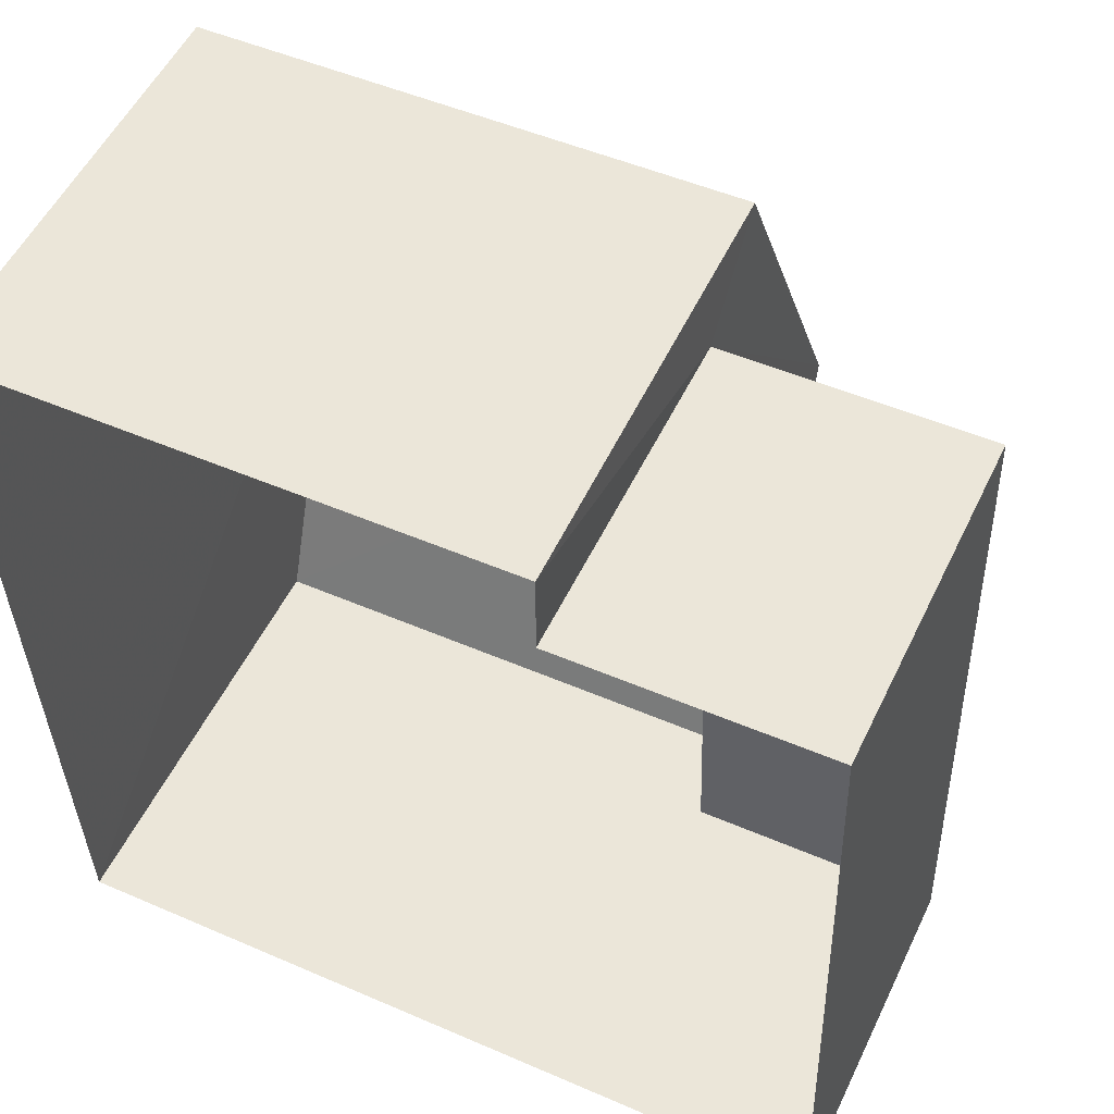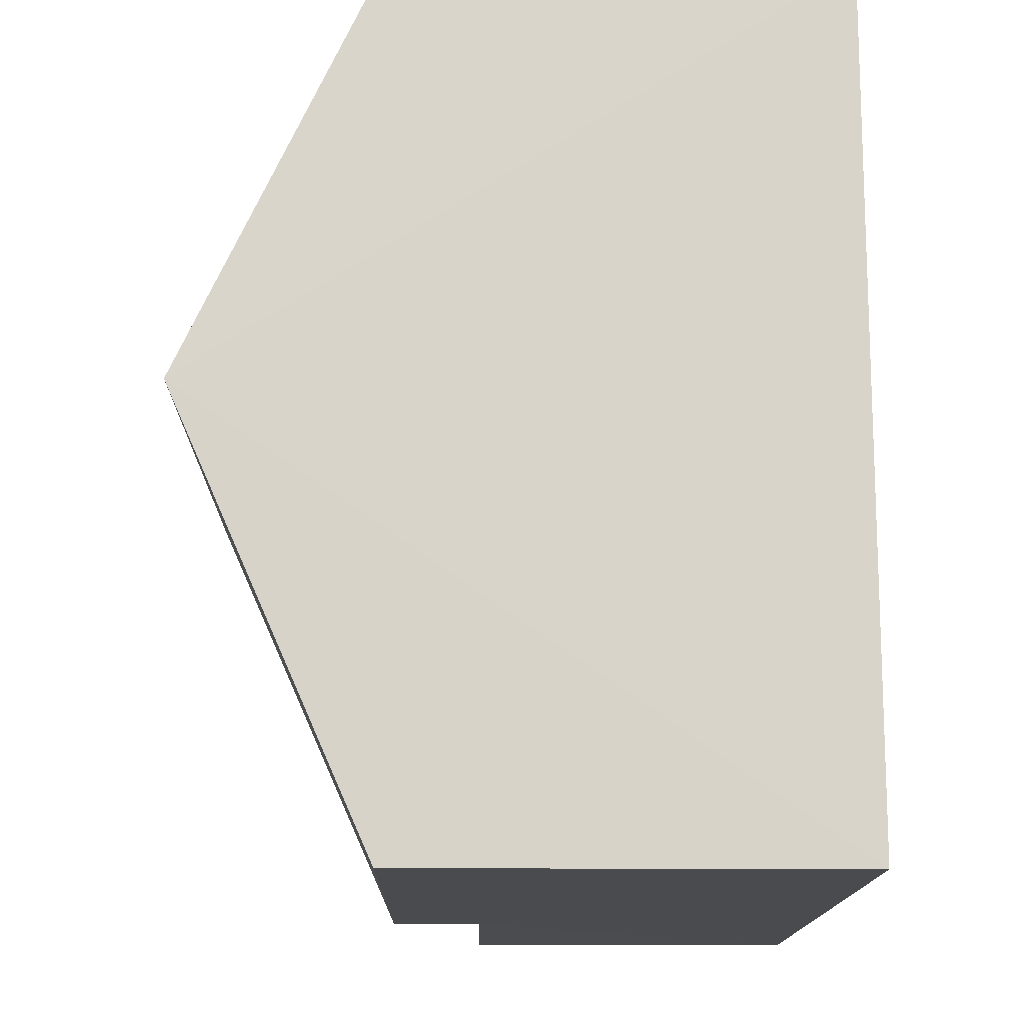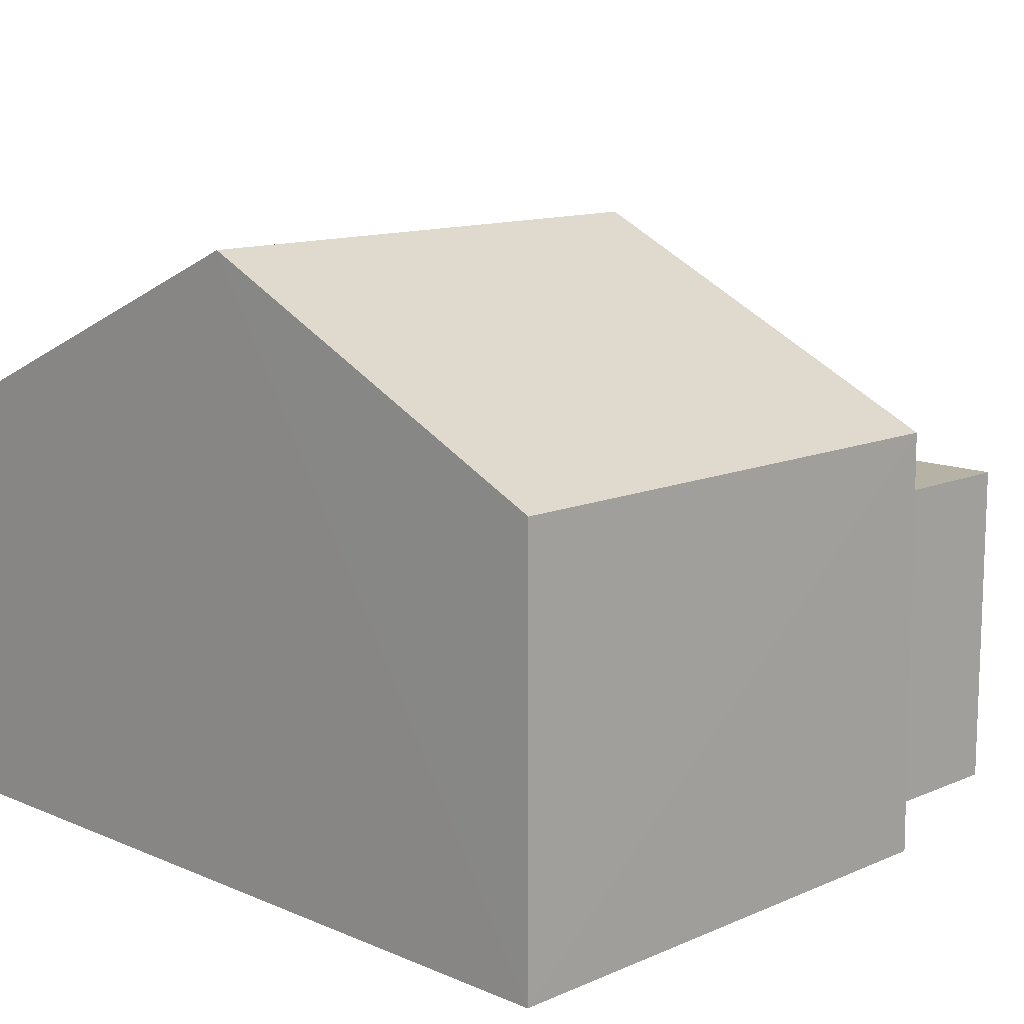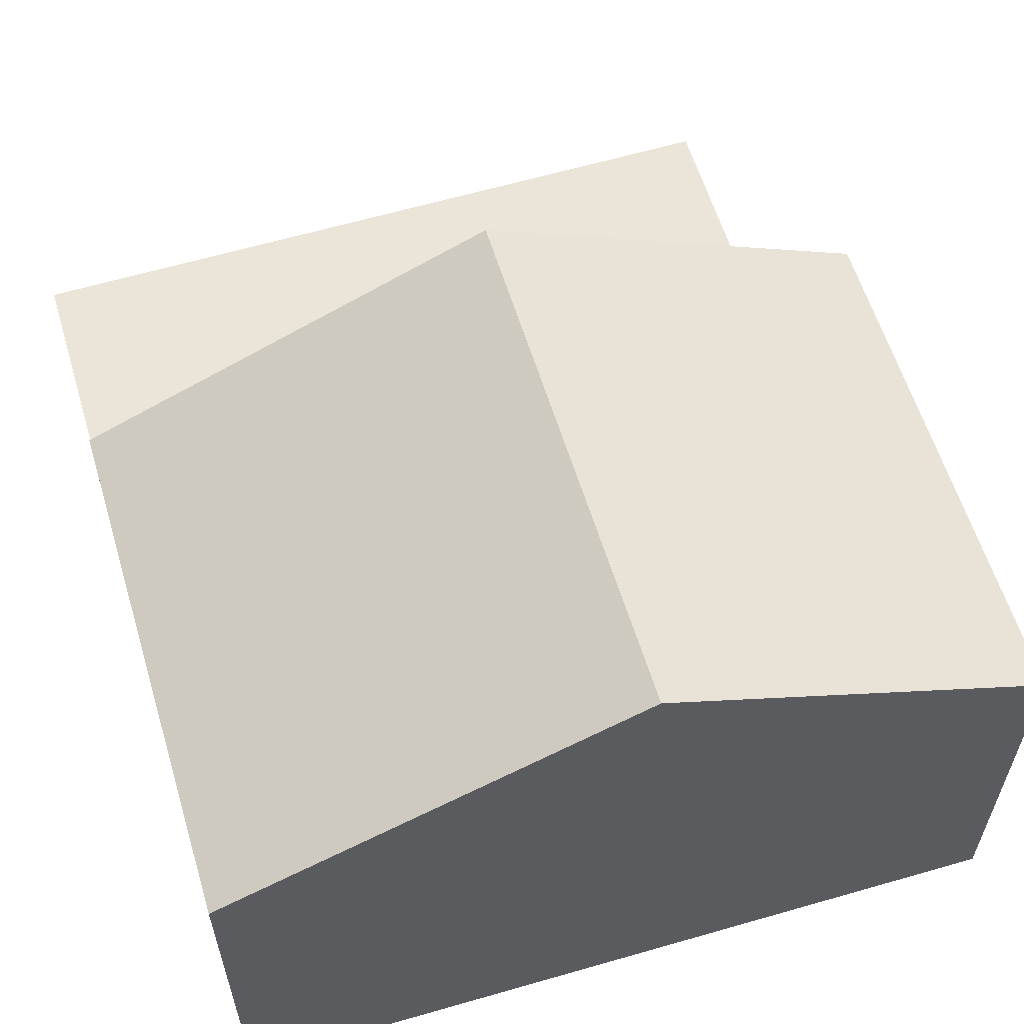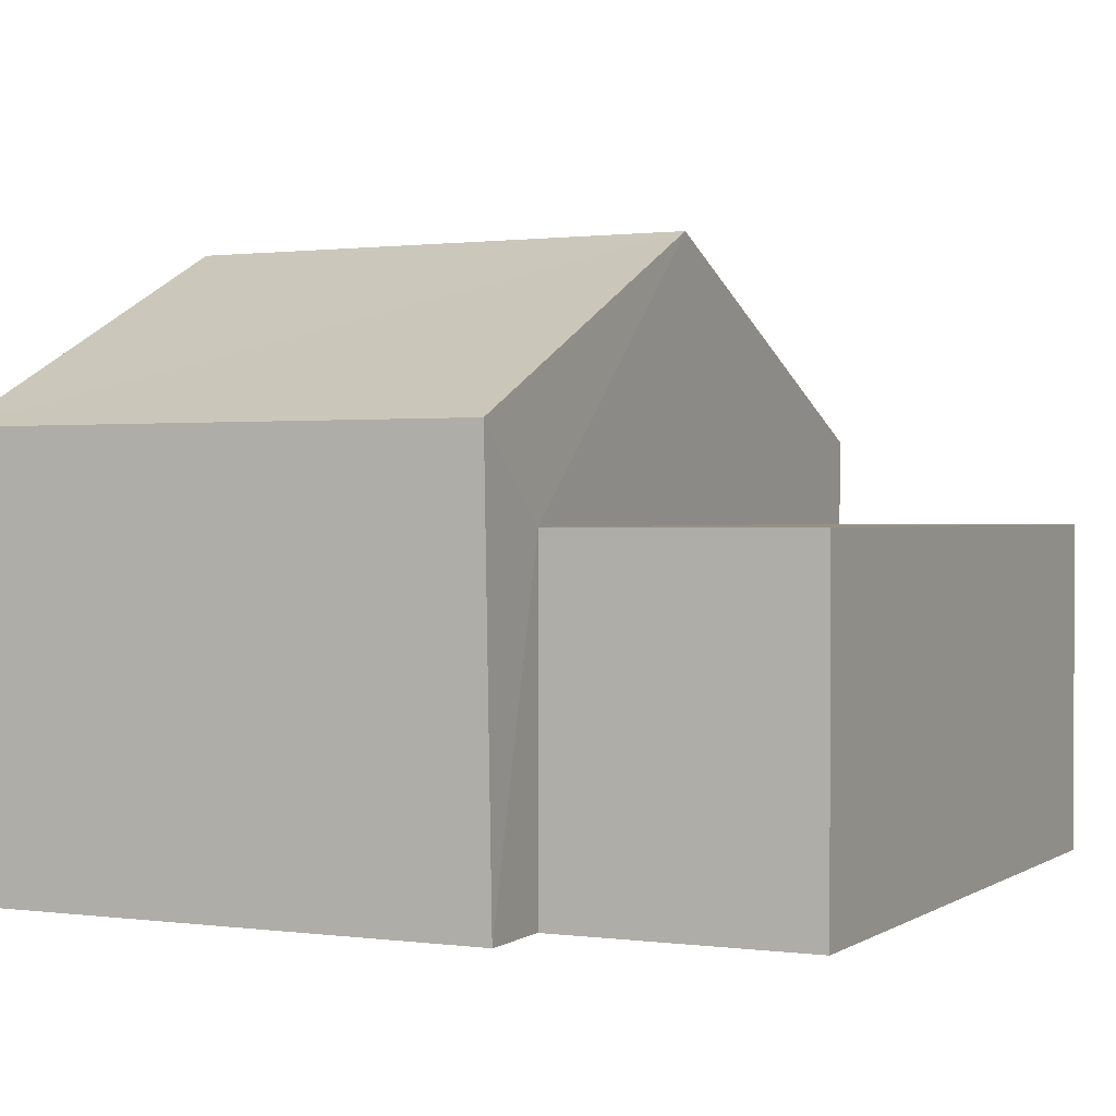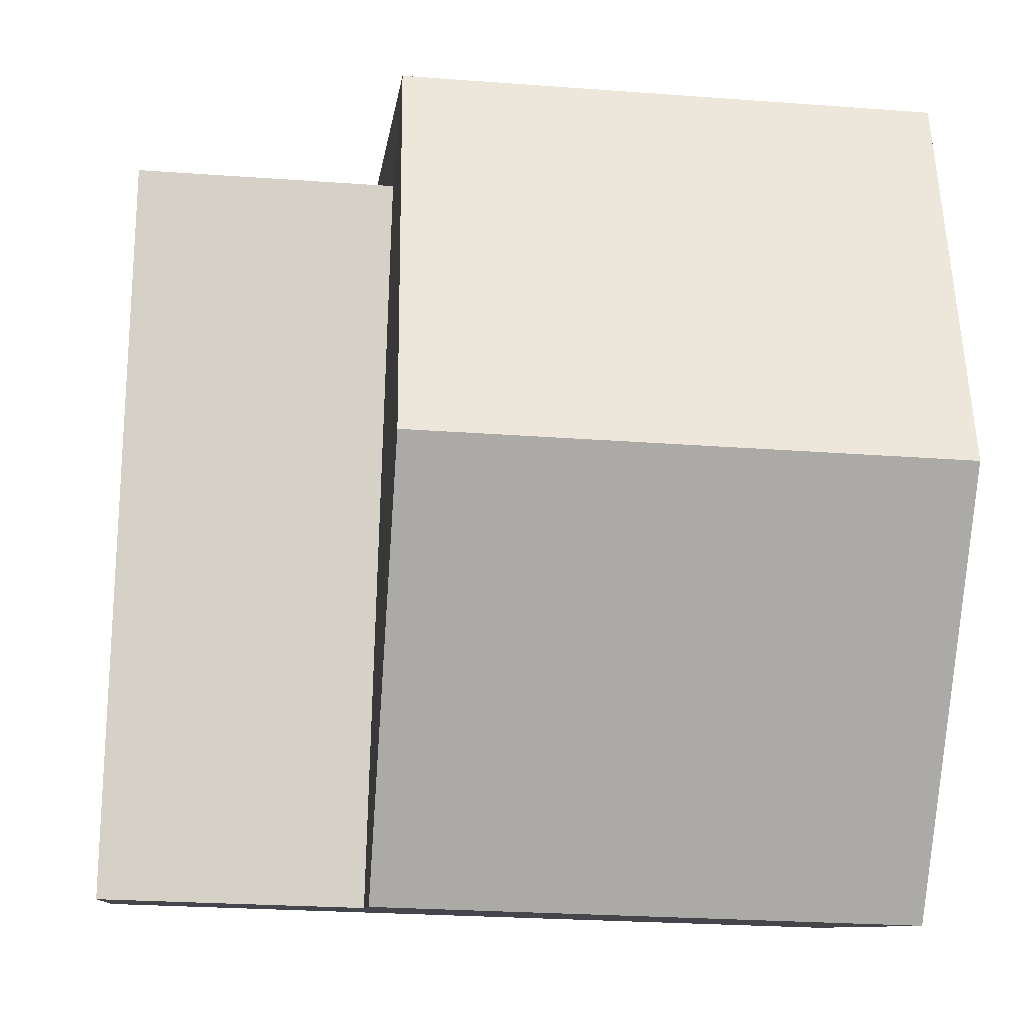
<metadata>
{"format":"obj","ext":"obj","renderer":"f3d","projection":"perspective","resolution":1024,"background":"white","views":[{"elev":53.6,"azim":-154.4,"up":"+Y"},{"elev":-16.2,"azim":89.2,"up":"+Y"},{"elev":12.2,"azim":132.8,"up":"+Z"},{"elev":59.0,"azim":71.4,"up":"+Z"},{"elev":1.0,"azim":-155.6,"up":"+Z"},{"elev":-9.7,"azim":-6.3,"up":"+Y"}]}
</metadata>
<code>
v -3.162e+05 4.048e+04 3.778
v -3.162e+05 4.048e+04 3.776
v -3.162e+05 4.048e+04 3.777
v -3.162e+05 4.048e+04 3.773
v -3.162e+05 4.048e+04 3.776
v -3.162e+05 4.048e+04 3.778
v -3.162e+05 4.048e+04 8.671
v -3.162e+05 4.048e+04 7.178
v -3.162e+05 4.048e+04 8.669
v -3.162e+05 4.048e+04 7.18
v -3.162e+05 4.048e+04 7.18
v -3.162e+05 4.048e+04 7.182
v -3.162e+05 4.048e+04 6.477
v -3.162e+05 4.048e+04 6.478
v -3.162e+05 4.048e+04 6.476
v -3.162e+05 4.048e+04 6.475
f 1 2 3
f 2 4 3
f 3 5 6
f 3 4 5
f 7 8 9
f 7 10 8
f 11 12 7
f 9 11 7
f 13 14 15
f 16 13 15
f 8 4 9
f 4 2 9
f 2 11 9
f 12 2 1
f 12 11 2
f 3 6 14
f 13 3 14
f 14 6 5
f 15 14 5
f 13 1 3
f 12 1 13
f 12 13 7
f 13 16 7
f 16 10 7
f 8 16 4
f 4 16 5
f 8 10 16
f 5 16 15

</code>
